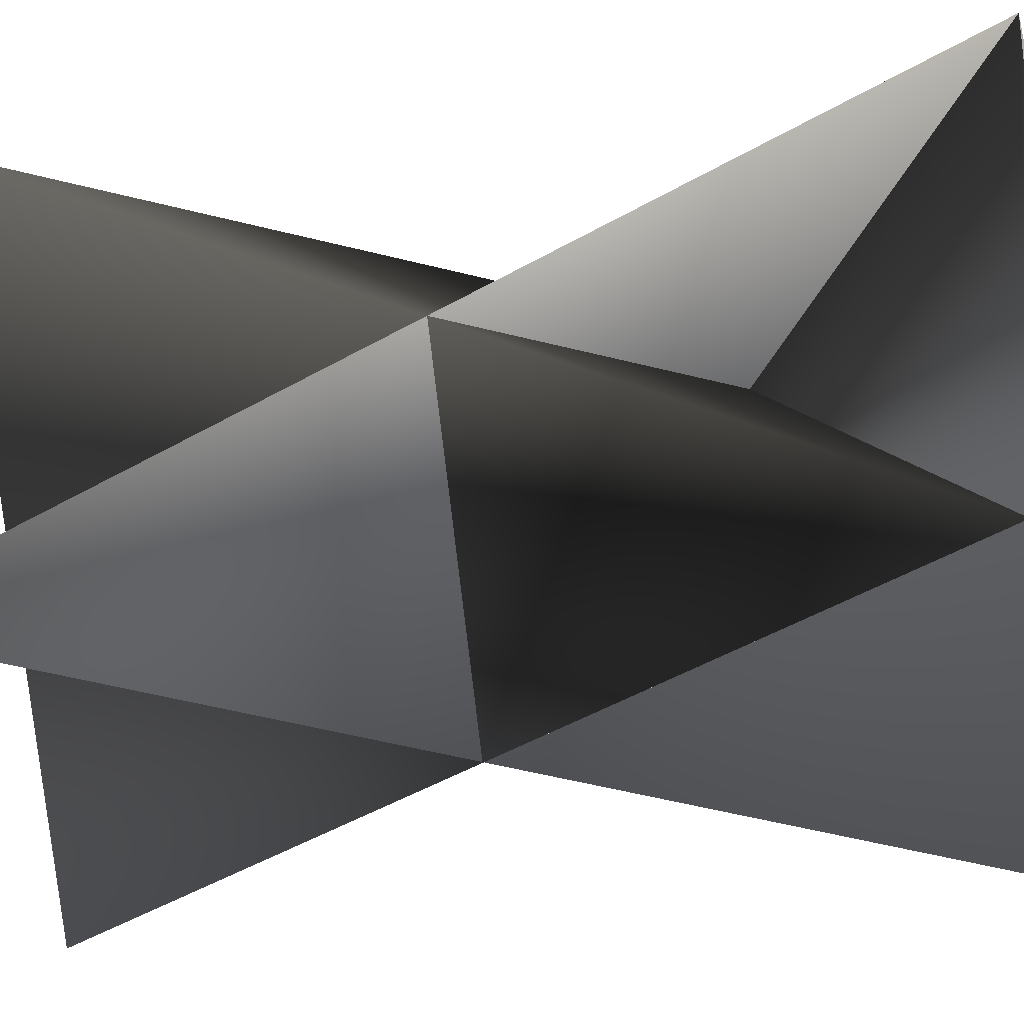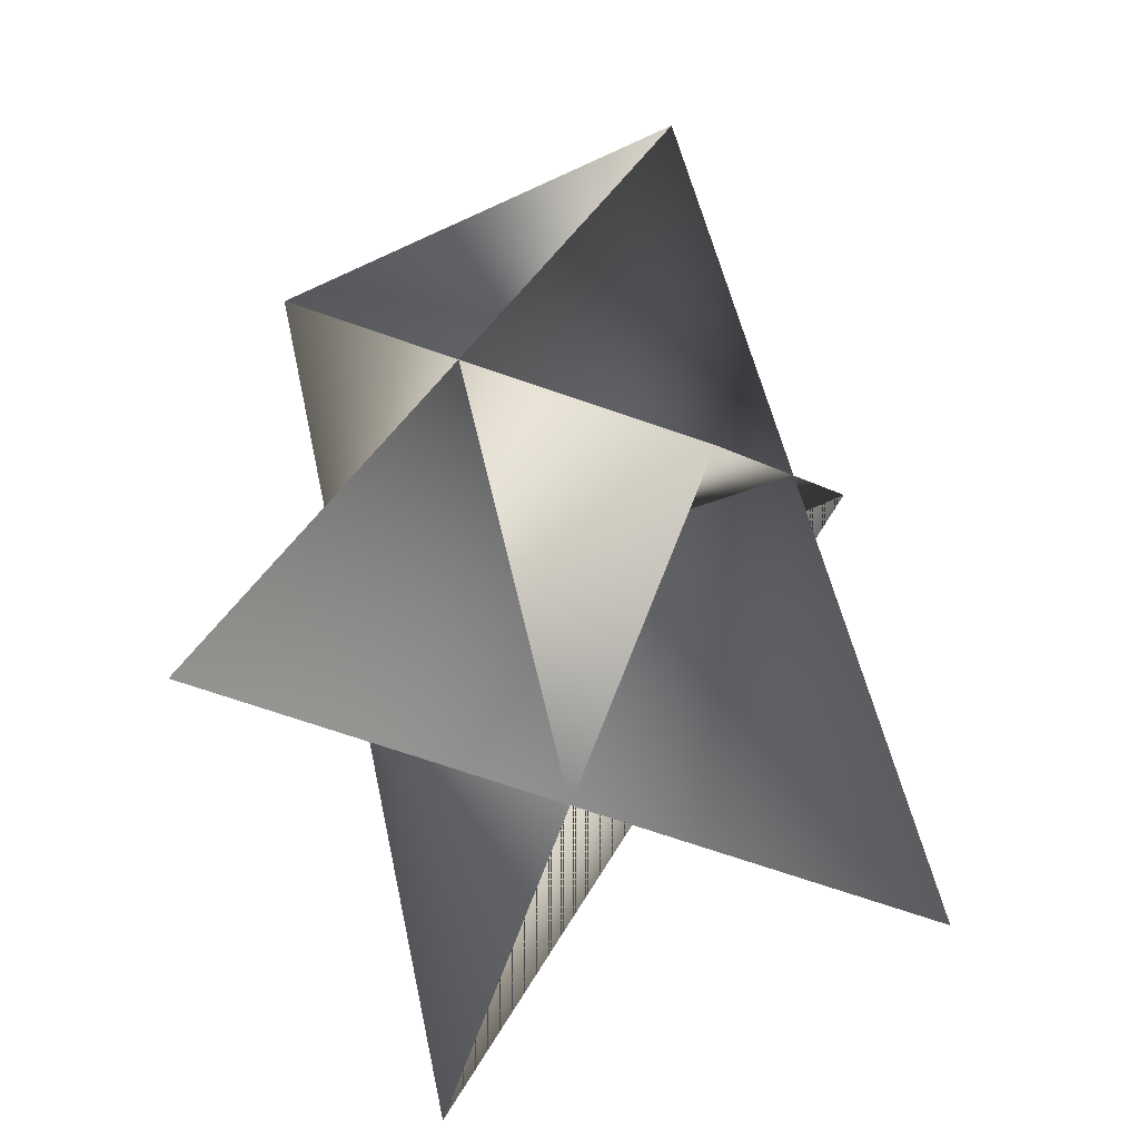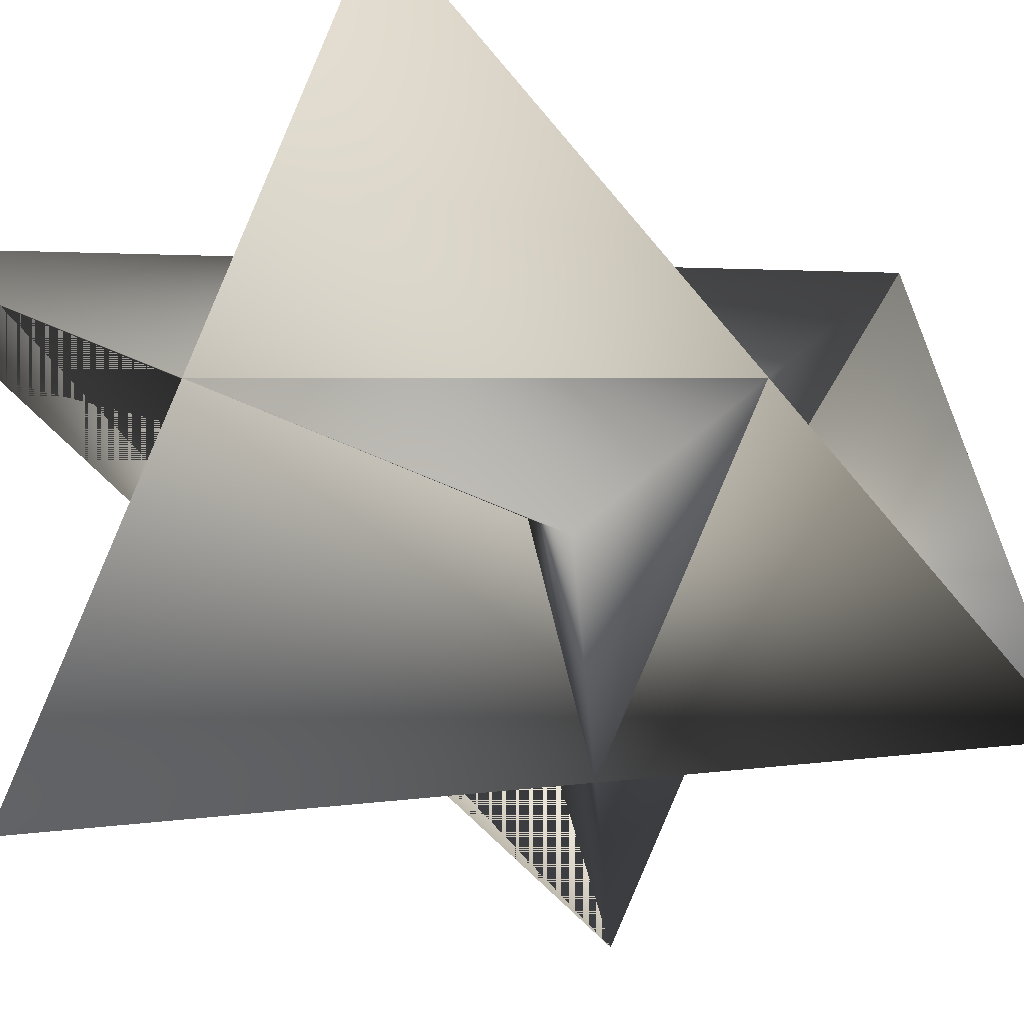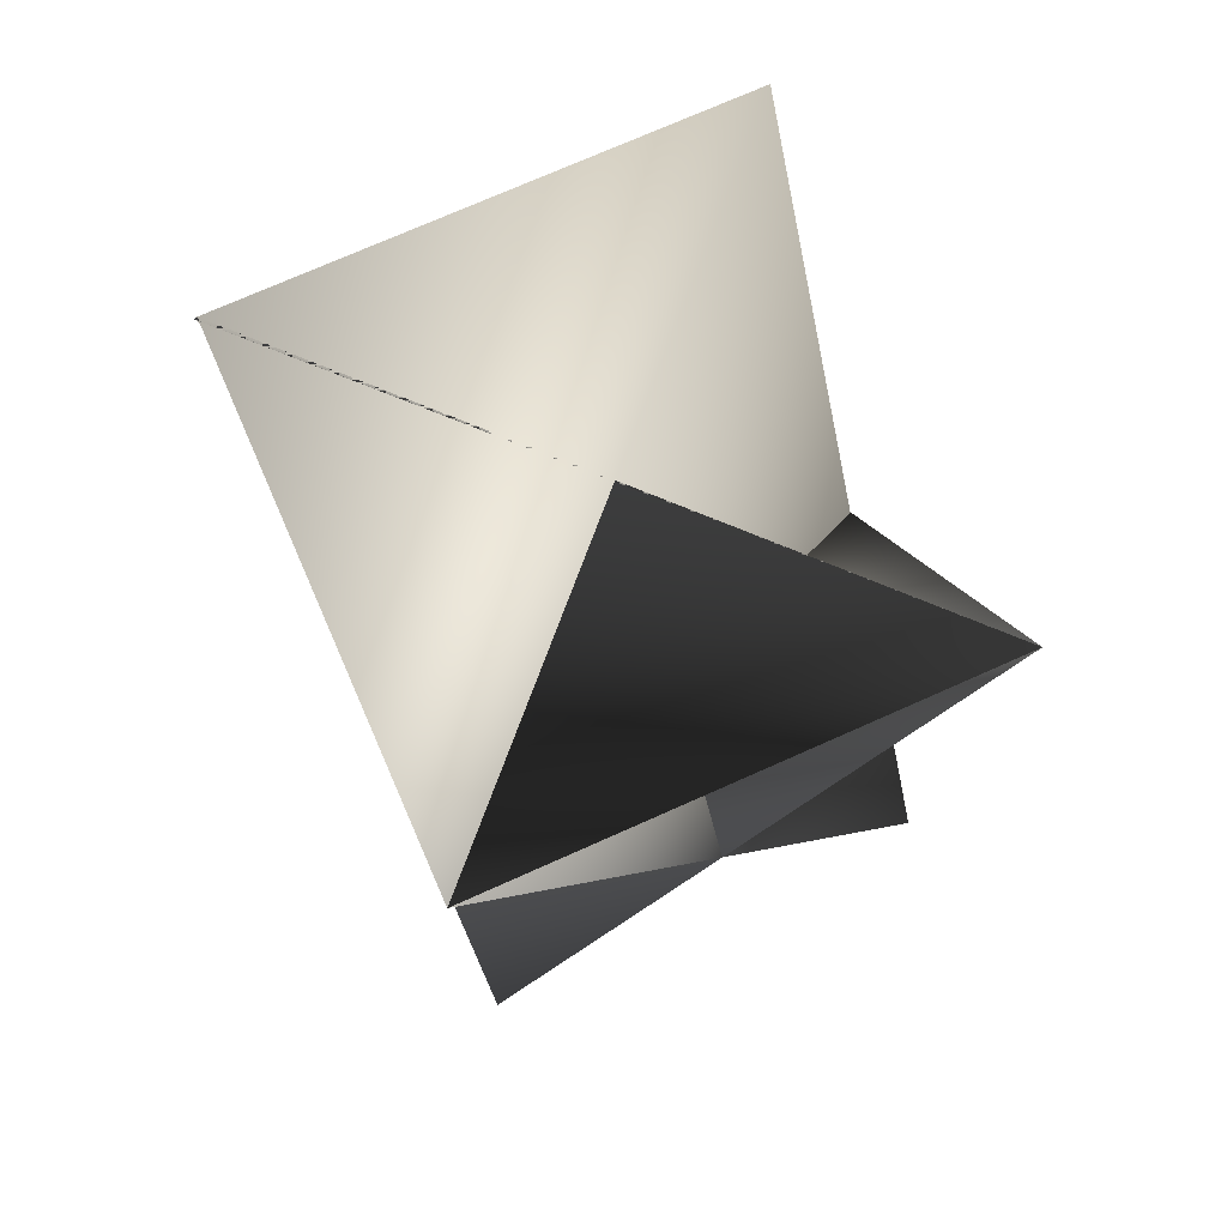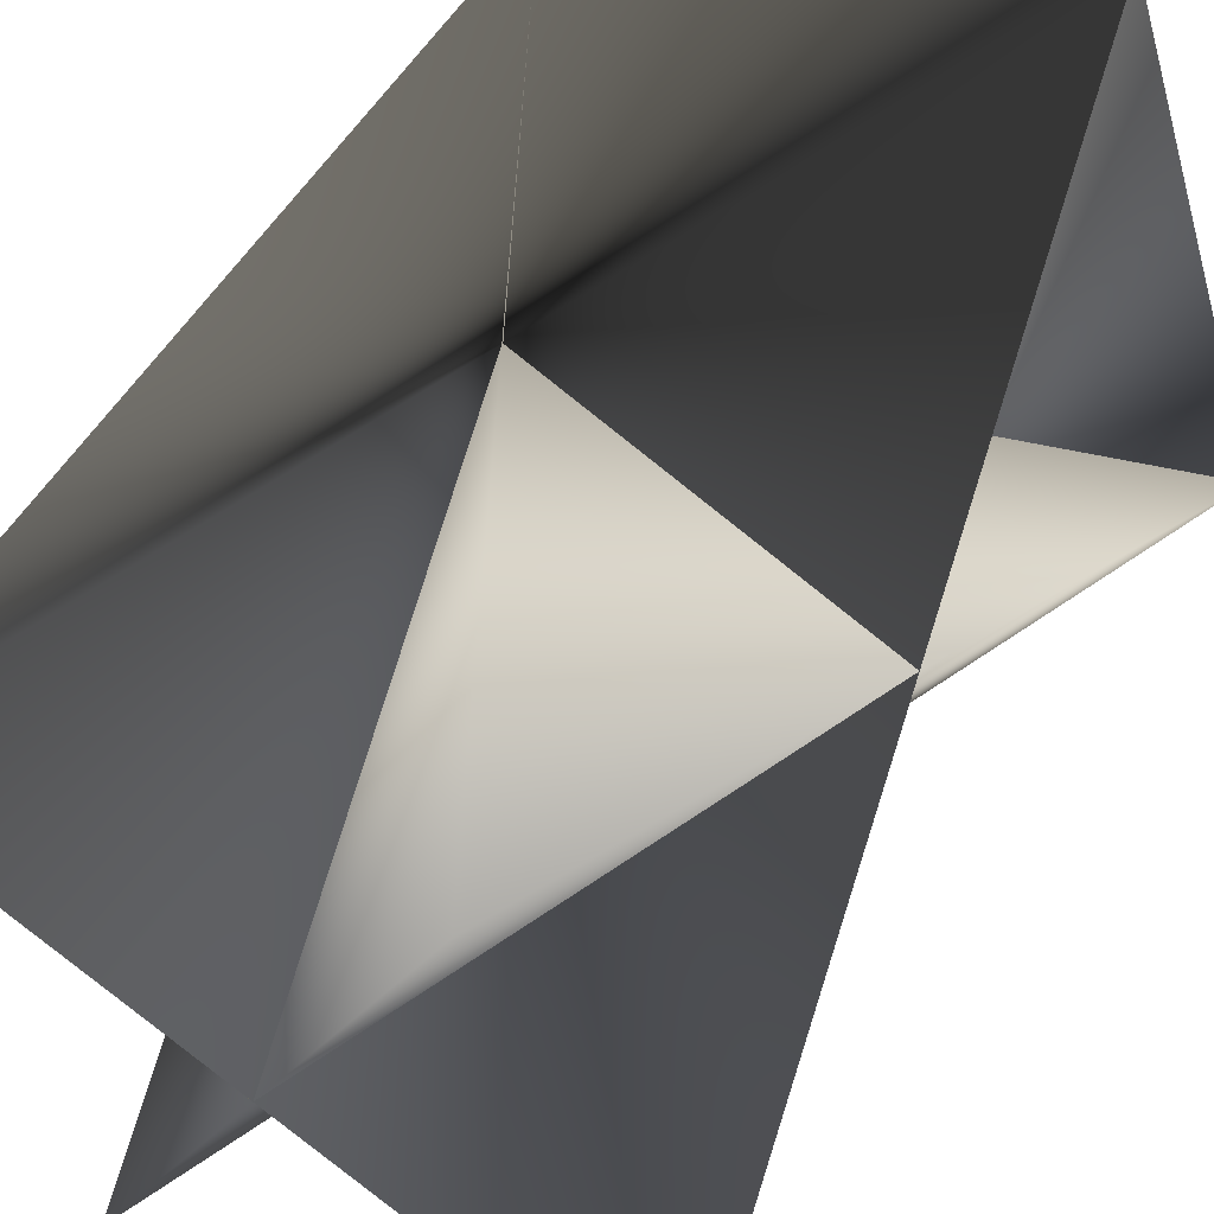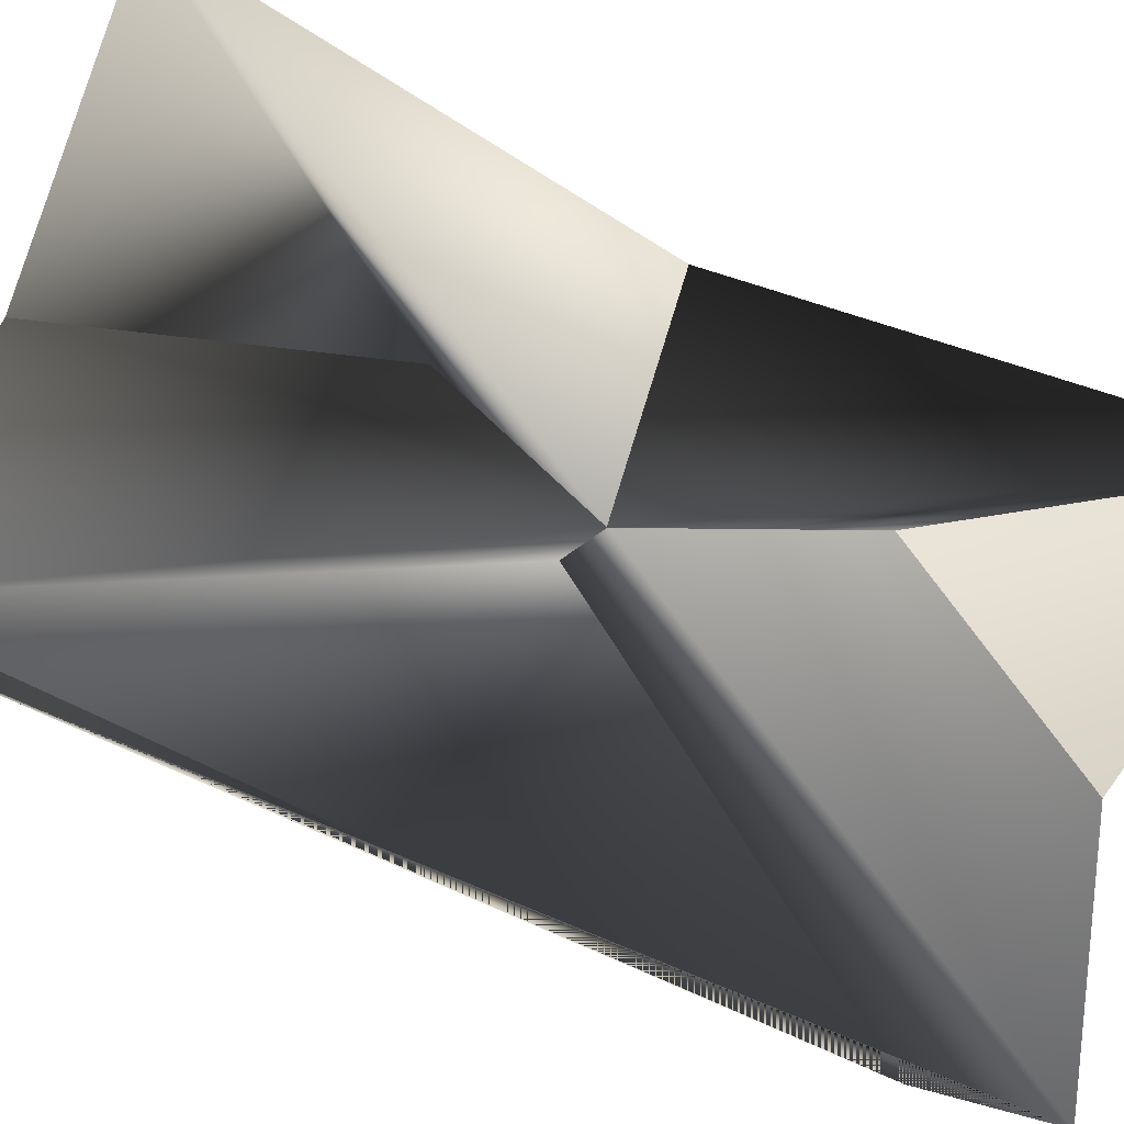
<metadata>
{"format":"obj","ext":"obj","renderer":"f3d","projection":"perspective","resolution":1024,"background":"white","views":[{"elev":-19.0,"azim":-74.1,"up":"+Y"},{"elev":-64.1,"azim":-83.3,"up":"+Z"},{"elev":-14.0,"azim":-149.4,"up":"+Y"},{"elev":76.9,"azim":-132.2,"up":"+Z"},{"elev":52.0,"azim":-150.6,"up":"+Y"},{"elev":-78.4,"azim":-114.2,"up":"+Y"}]}
</metadata>
<code>
v 0.06106 0.02893 0.3308
v 0.06106 0.02838 0.3308
v -0.05805 -0.02921 0.1588
v -0.0586 -0.02921 0.3308
v -0.02882 0.05878 0.1588
v 0.03128 -0.05961 0.1588
v -0.02937 0.05878 0.3308
v 0.03128 -0.05961 0.3308
v 0.06106 0.02838 0.1588
f 1 2 3
f 1 3 2
f 1 4 2
f 1 2 4
f 5 2 6
f 5 4 2
f 5 6 4
f 7 2 3
f 7 3 2
f 7 4 6
f 7 6 2
f 7 2 4
f 2 7 8
f 2 7 3
f 2 8 7
f 2 7 8
f 2 9 8
f 2 8 7
f 2 8 9
f 2 9 8
f 2 8 3
f 8 9 2
f 8 2 7
f 3 7 9
f 3 9 2
f 3 7 2
f 3 8 7
f 7 2 9

</code>
